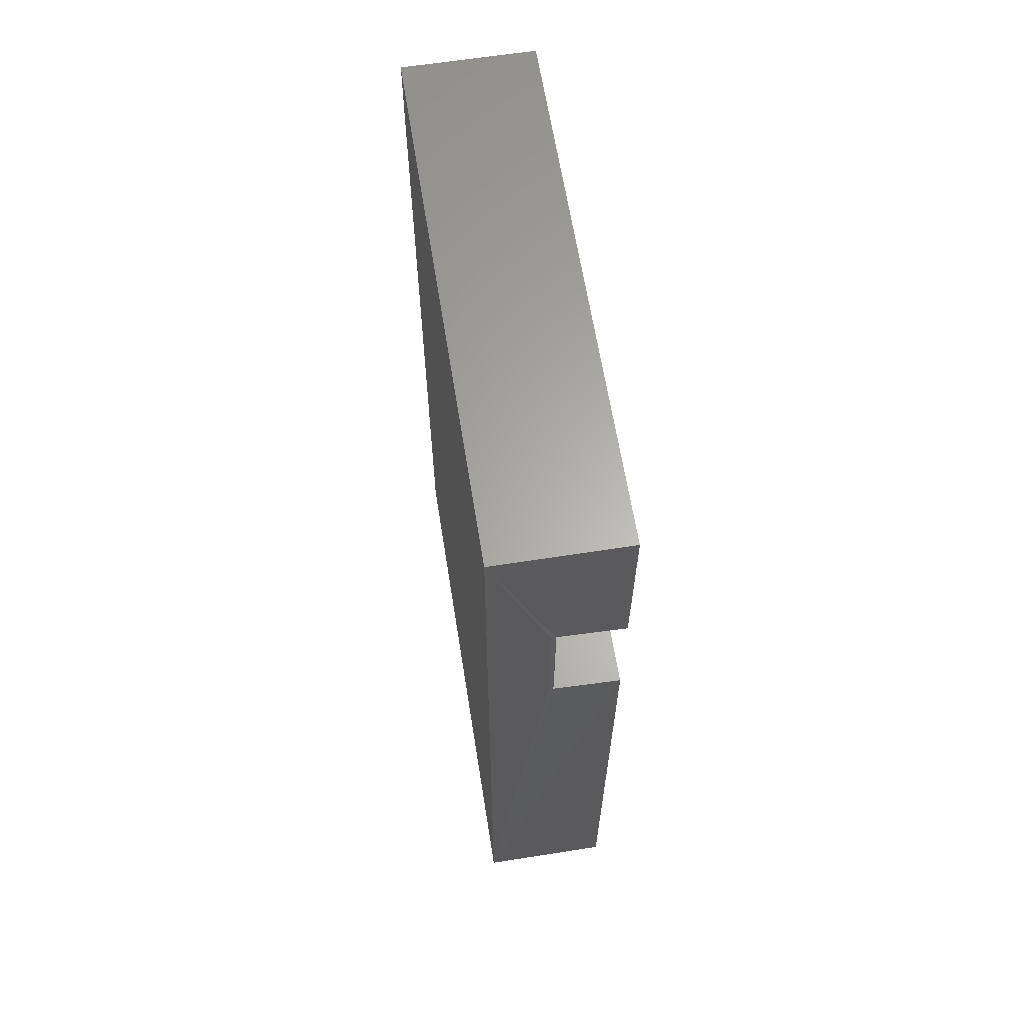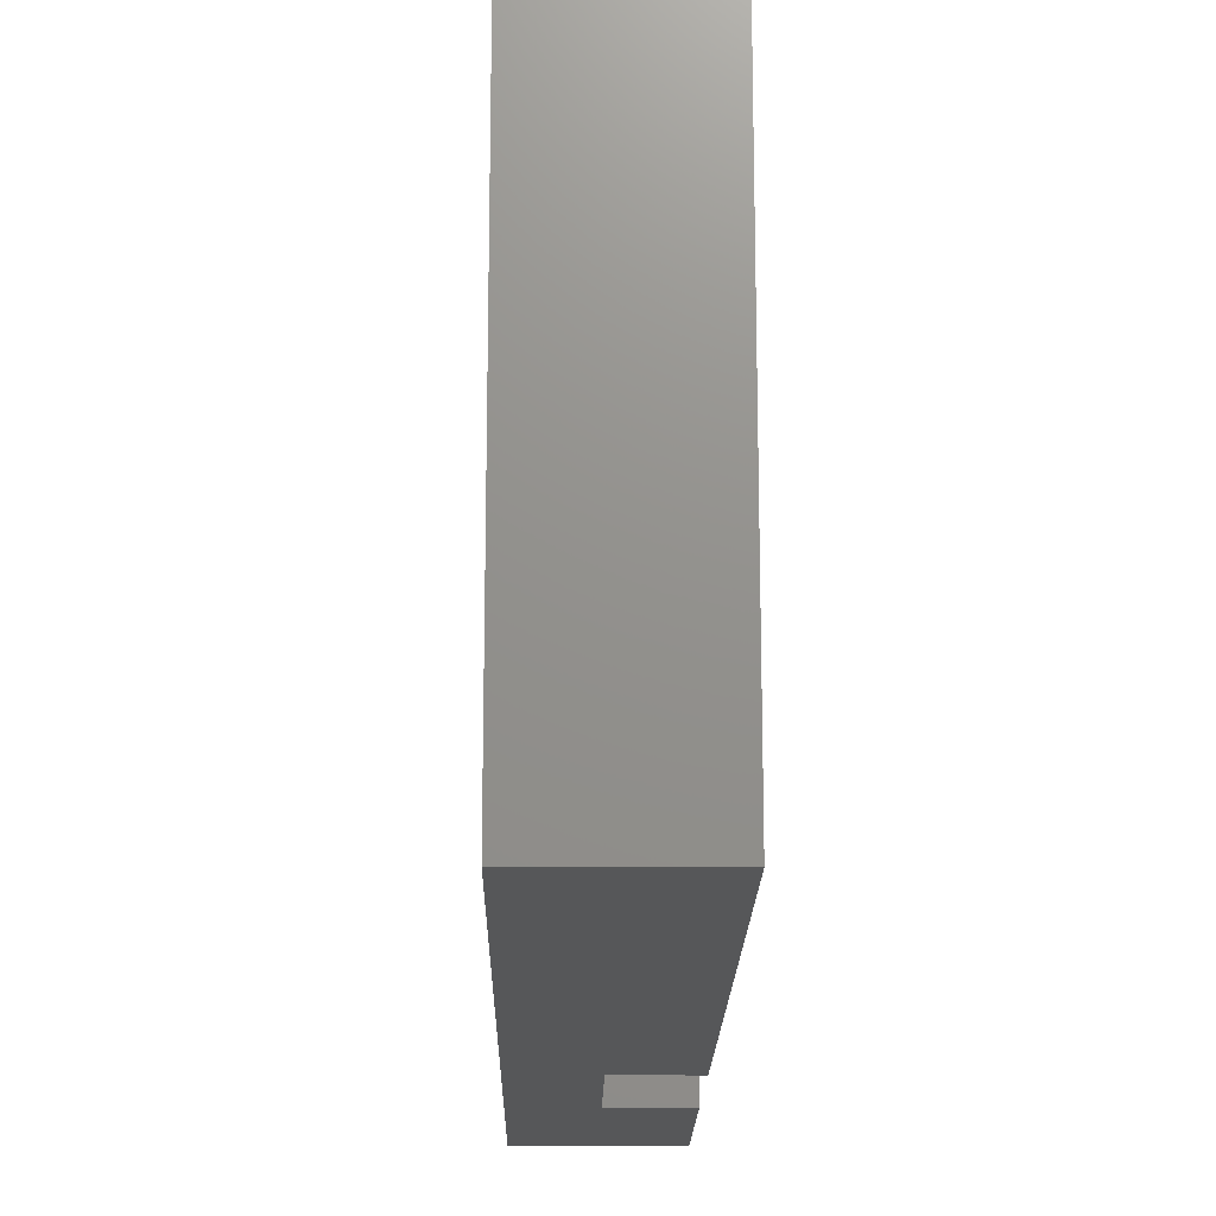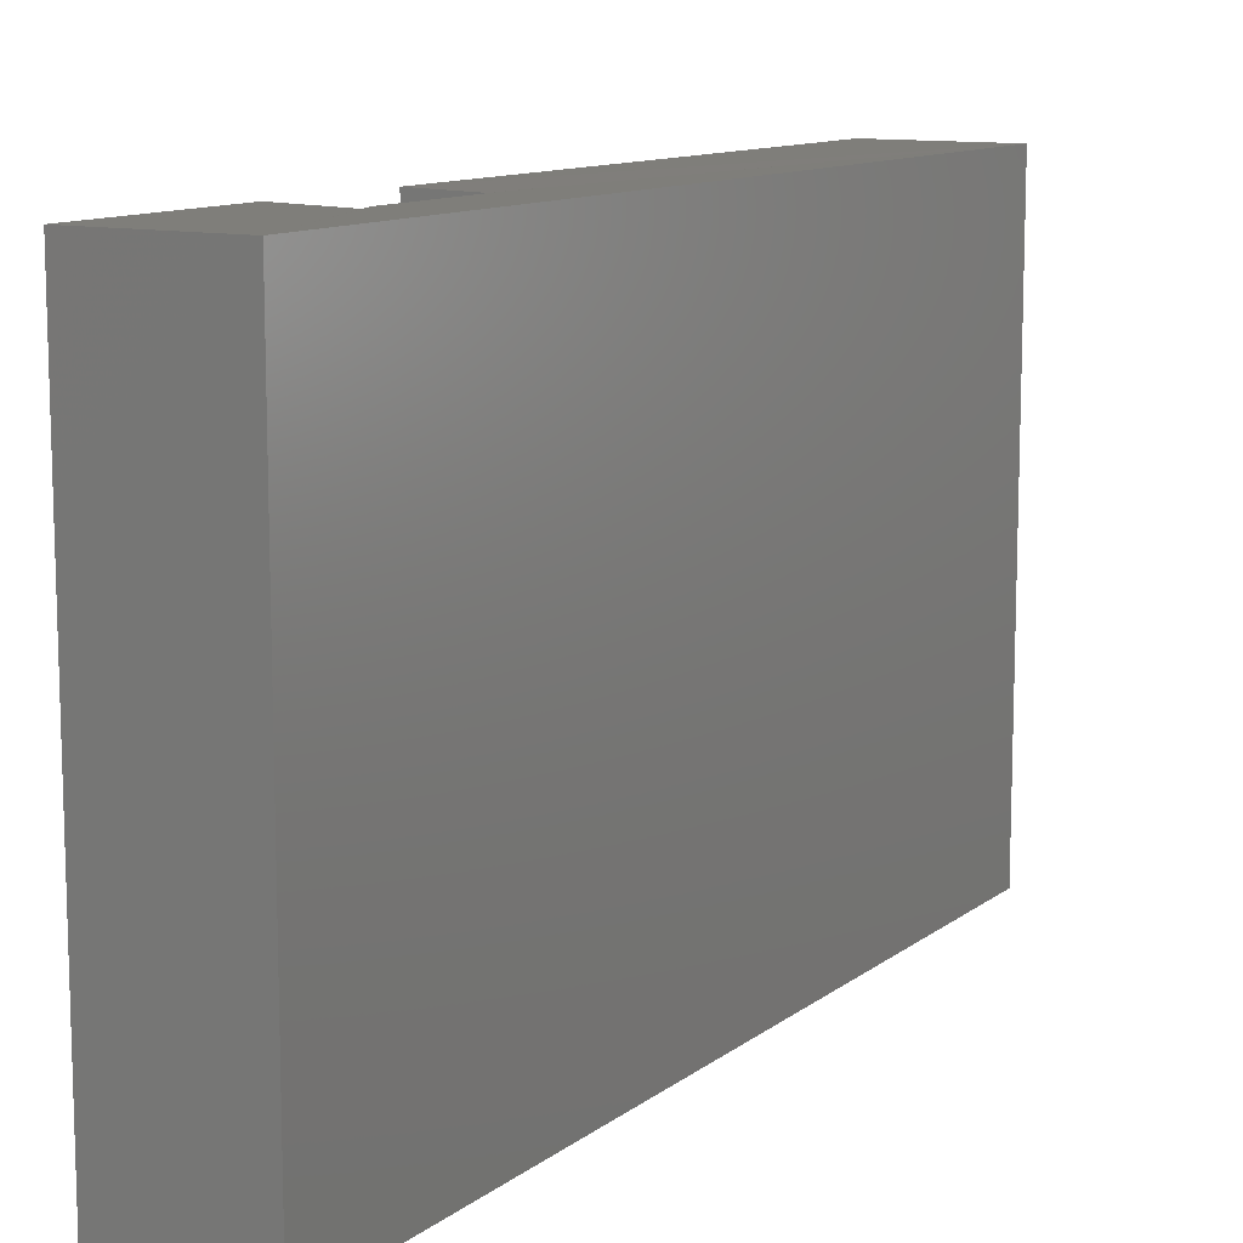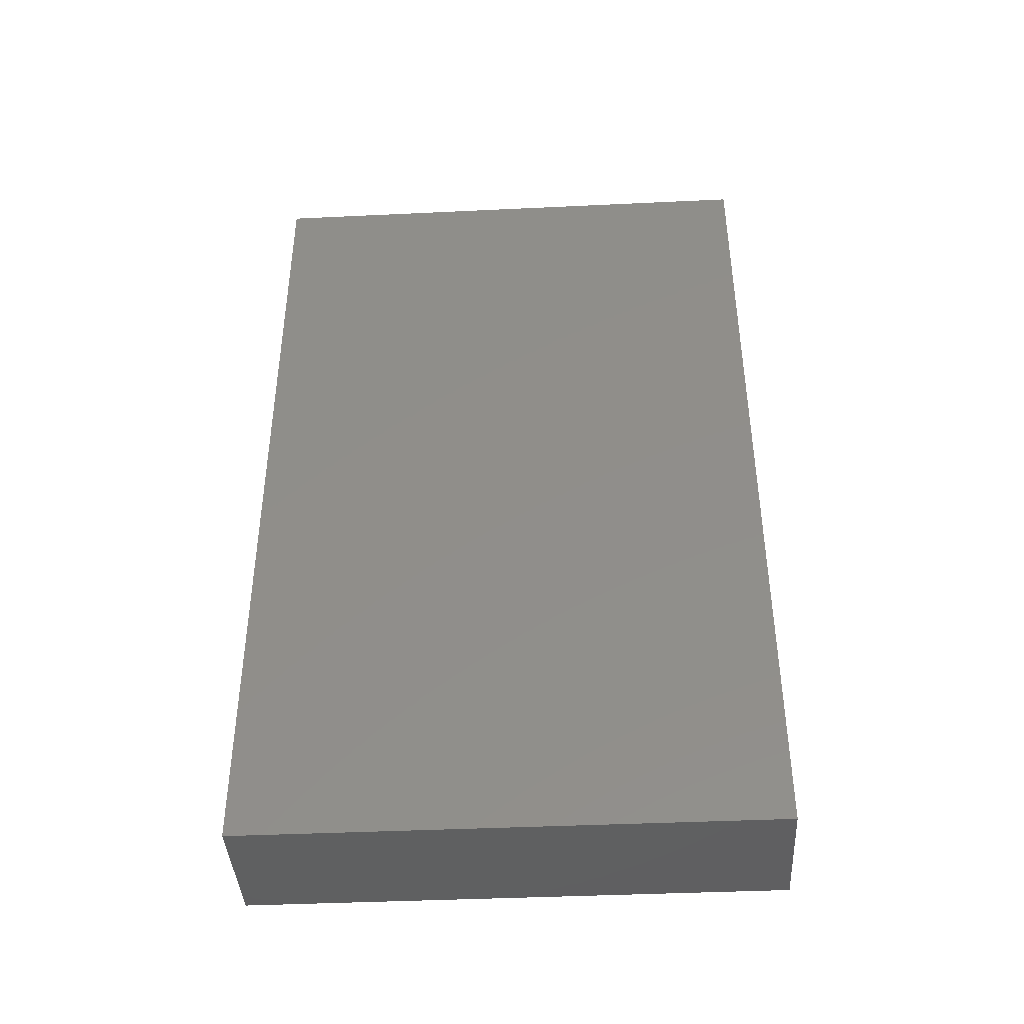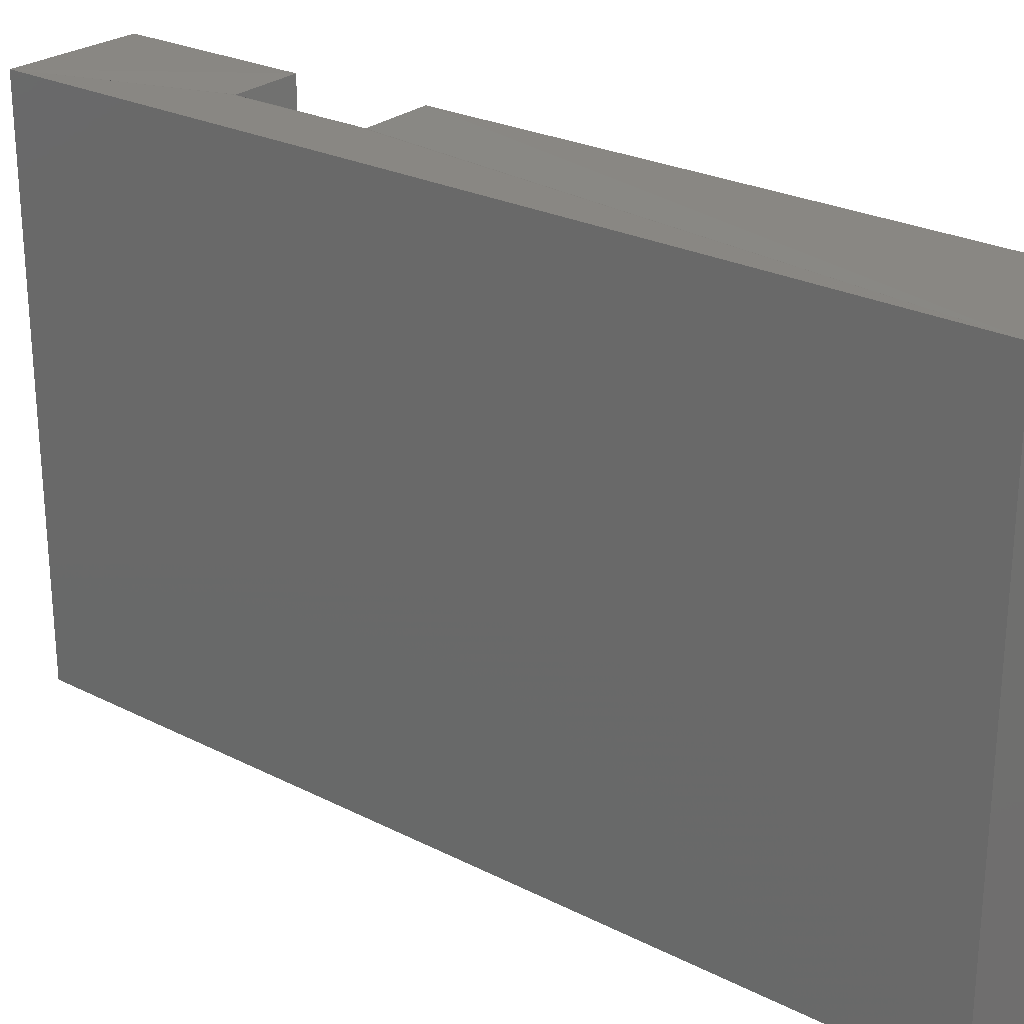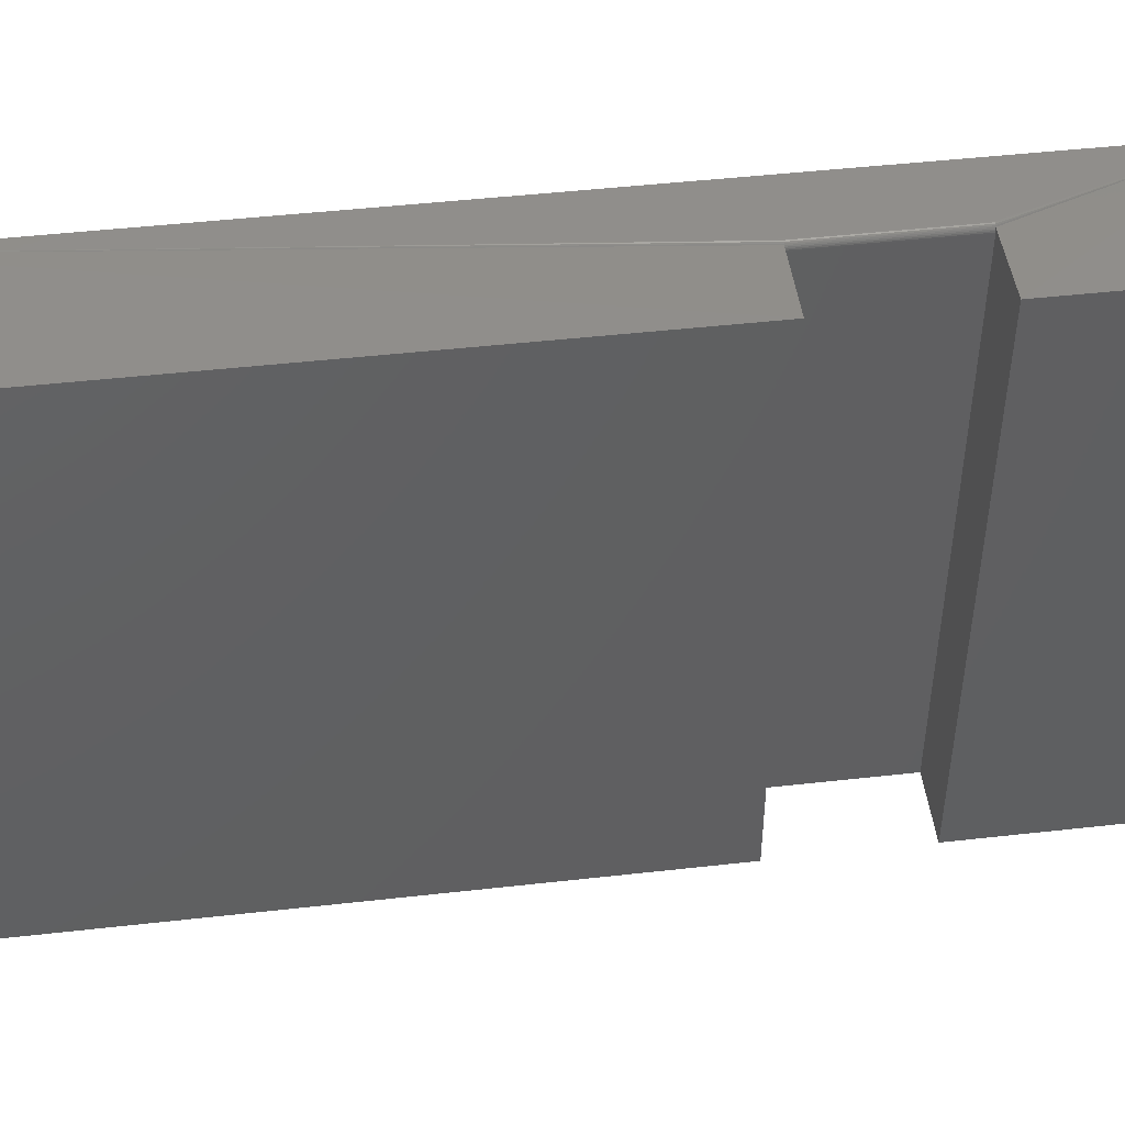
<metadata>
{"format":"stl","ext":"stl","renderer":"f3d","projection":"perspective","resolution":1024,"background":"white","views":[{"elev":63.4,"azim":171.0,"up":"+Z"},{"elev":-17.6,"azim":179.1,"up":"+Y"},{"elev":11.3,"azim":30.2,"up":"+Y"},{"elev":-41.1,"azim":93.3,"up":"+Z"},{"elev":25.3,"azim":129.3,"up":"+Y"},{"elev":47.6,"azim":-97.2,"up":"+Y"}]}
</metadata>
<code>
# stl→obj: 32 verts, 60 faces
v 0.1484 -0.75 0.1752
v 0.1484 3.36e-16 0.1752
v 0.1484 -0.75 -0.6406
v 0.1484 0 -0.6406
v 0.1484 -0.75 0.6094
v 0.1484 1.388e-16 0.6094
v 0.1484 -0.75 0.3594
v 0.1484 1.11e-16 0.3594
v 0.3326 1.023e-17 -0.6406
v 0.2428 -0.002288 0.1752
v 0.244 -0.001317 0.1752
v 0.2454 -0.0005947 0.1752
v 0.2468 -0.0001501 0.1752
v 0.2484 7.53e-17 0.1752
v 0.2484 1.166e-16 0.3594
v 0.3326 1.49e-16 0.6094
v 0.2468 -0.0001501 0.3594
v 0.2454 -0.0005947 0.3594
v 0.244 -0.001317 0.3594
v 0.2428 -0.002288 0.3594
v 0.2405 -0.007812 0.3594
v 0.2405 -0.007812 0.1752
v 0.2405 -0.75 0.3594
v 0.2405 -0.75 0.1752
v 0.2419 -0.003472 0.3594
v 0.2411 -0.004823 0.3594
v 0.2407 -0.006288 0.3594
v 0.2407 -0.006288 0.1752
v 0.2411 -0.004823 0.1752
v 0.2419 -0.003472 0.1752
v 0.3326 -0.75 0.6094
v 0.3326 -0.75 -0.6406
f 1 2 3
f 3 2 4
f 5 6 7
f 7 6 8
f 9 4 2
f 9 2 10
f 9 10 11
f 9 11 12
f 9 12 13
f 9 13 14
f 9 14 15
f 16 9 15
f 16 15 17
f 16 17 18
f 16 18 19
f 16 19 20
f 16 20 8
f 16 8 6
f 21 22 23
f 23 22 24
f 8 20 25
f 8 25 26
f 8 26 27
f 8 27 21
f 8 21 23
f 8 23 7
f 2 1 24
f 2 24 22
f 2 22 28
f 2 28 29
f 2 29 30
f 2 30 10
f 16 6 31
f 31 6 5
f 4 9 3
f 3 9 32
f 15 14 17
f 17 14 13
f 17 13 18
f 18 13 12
f 18 12 19
f 19 12 11
f 19 11 20
f 20 11 10
f 20 10 25
f 25 10 30
f 25 30 26
f 26 30 29
f 26 29 27
f 27 29 28
f 27 28 21
f 21 28 22
f 32 31 23
f 32 23 24
f 32 24 1
f 32 1 3
f 7 23 5
f 5 23 31
f 32 9 31
f 31 9 16

</code>
